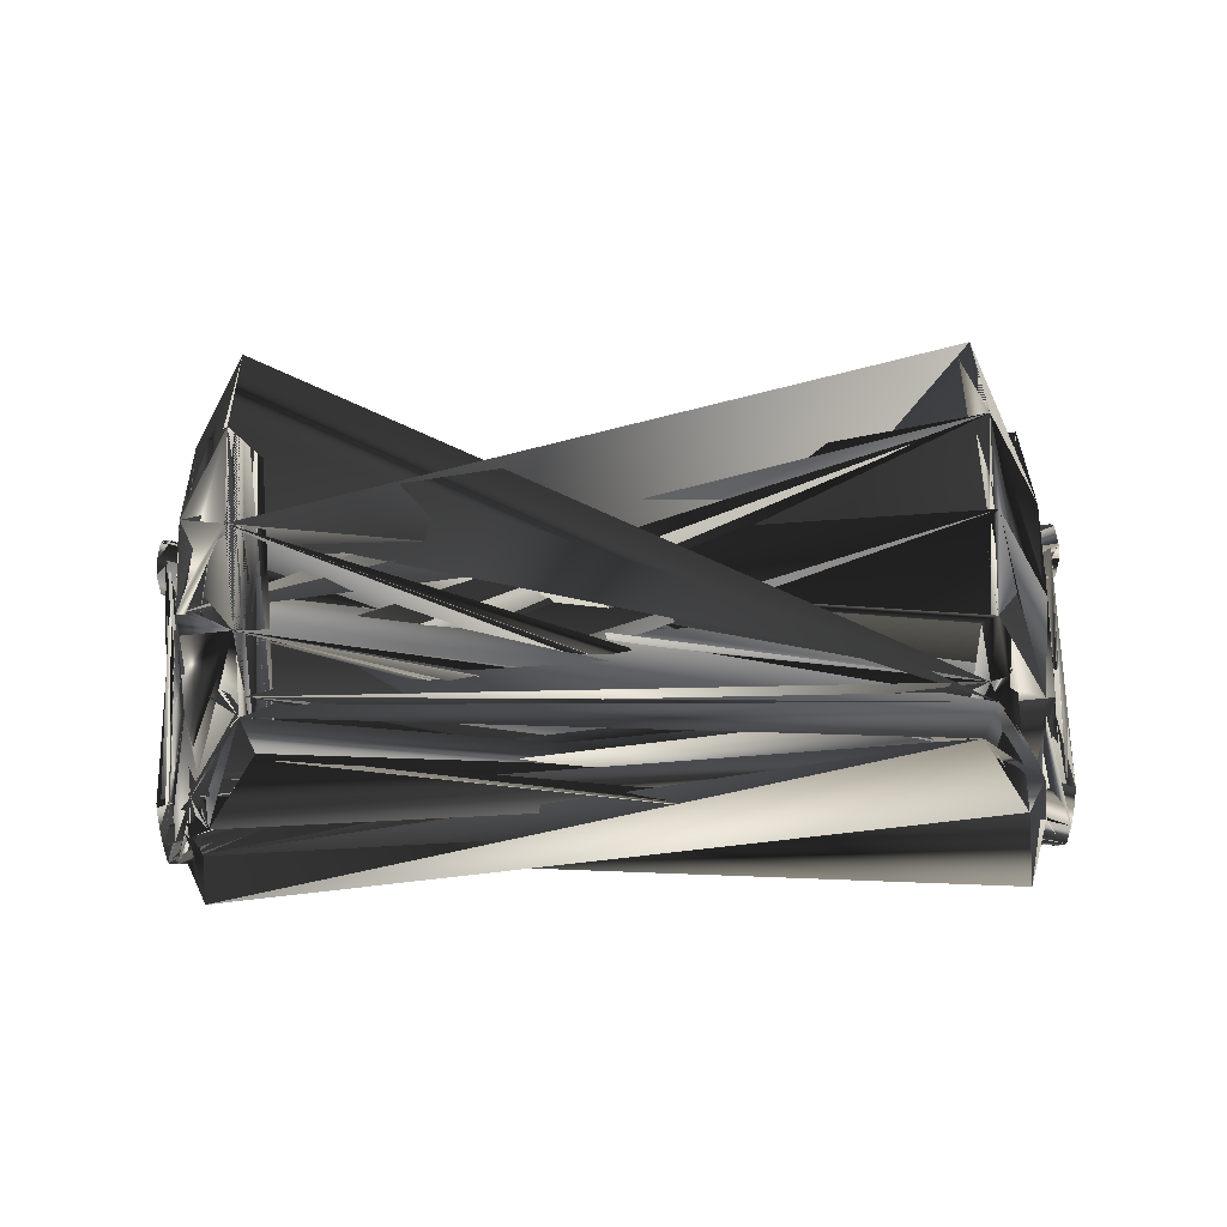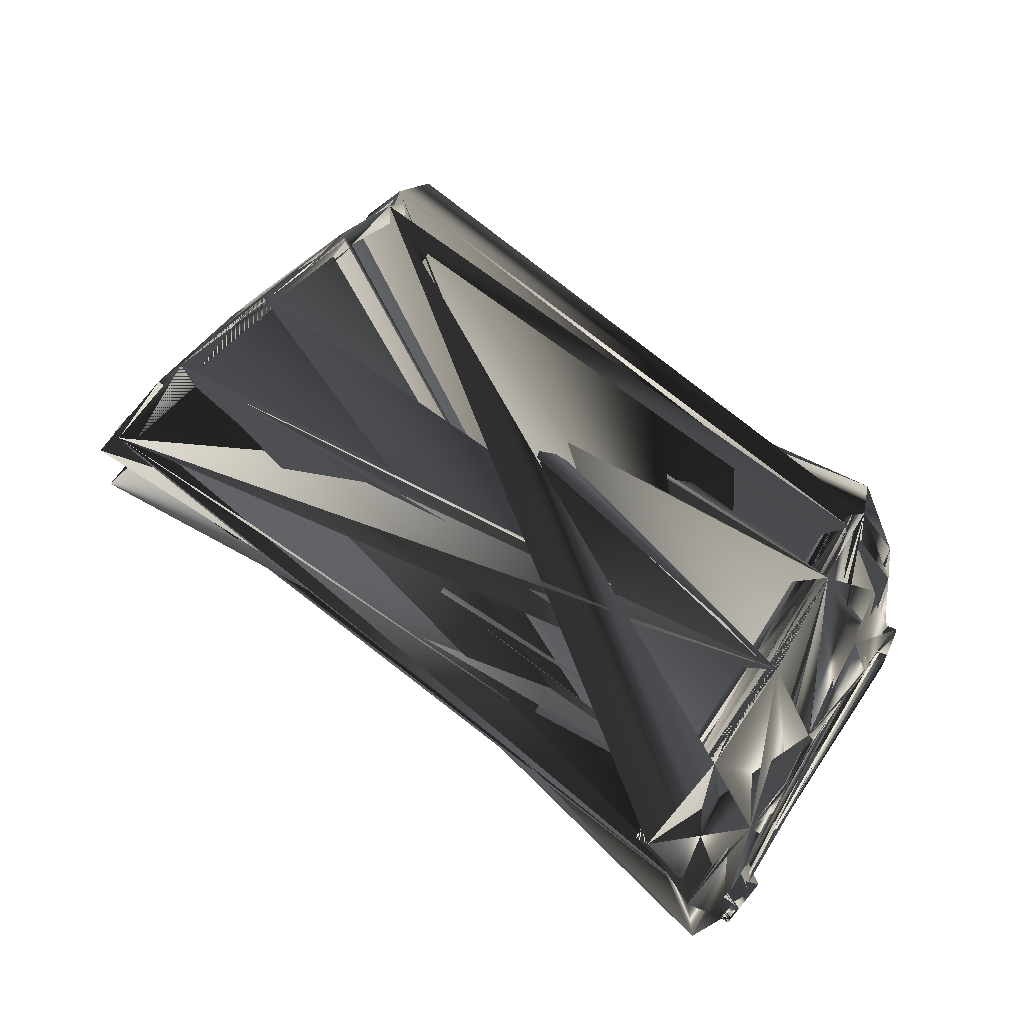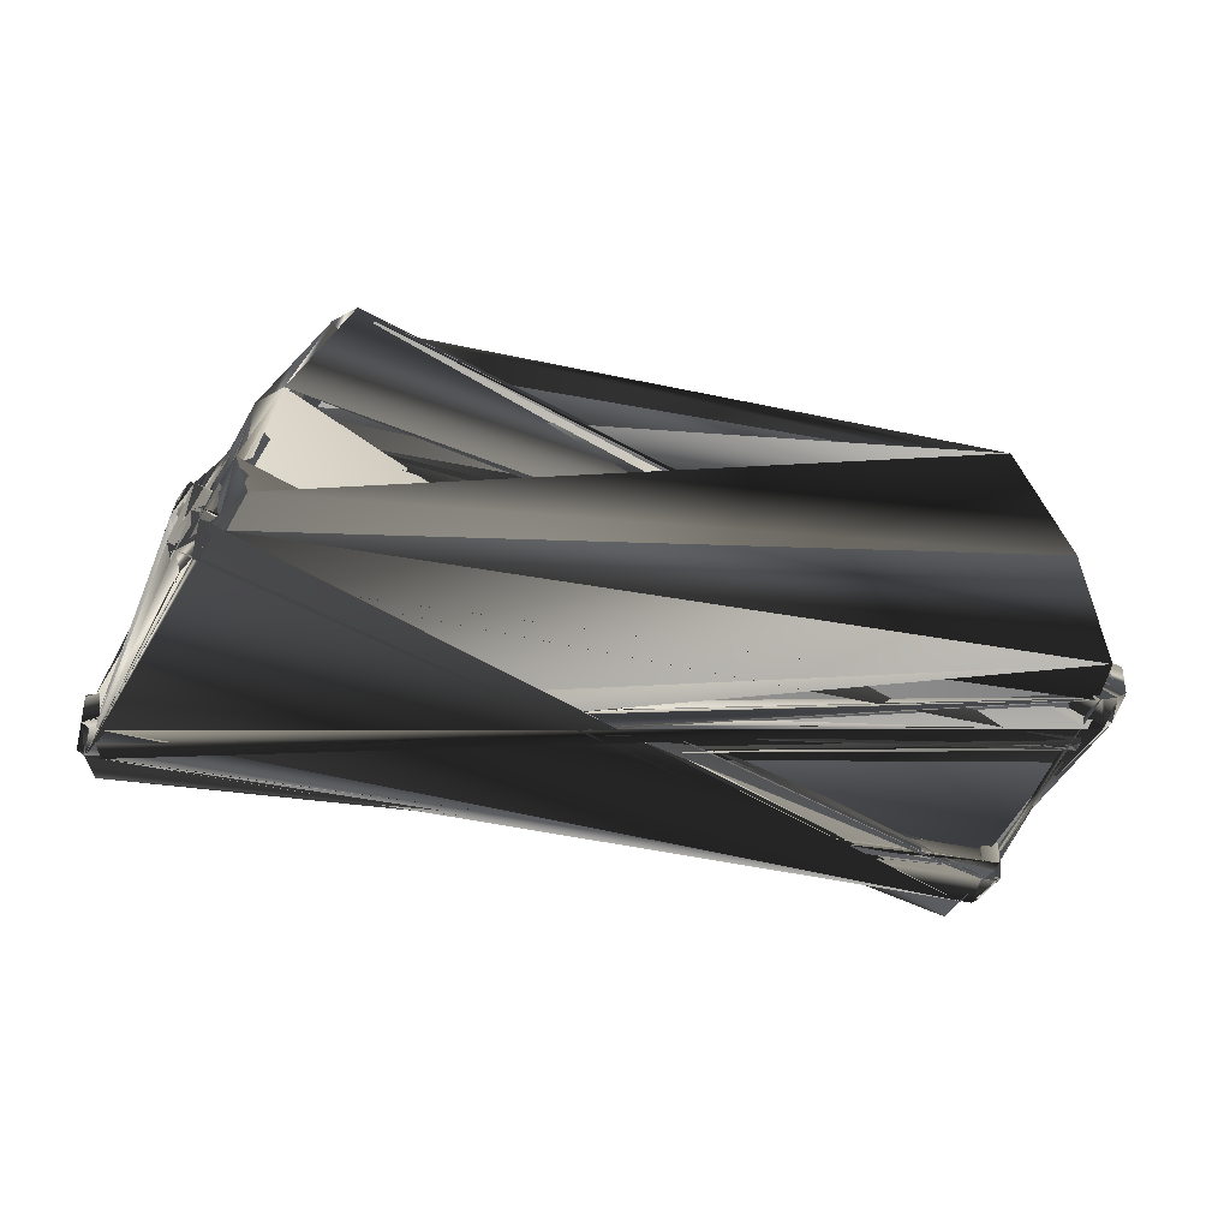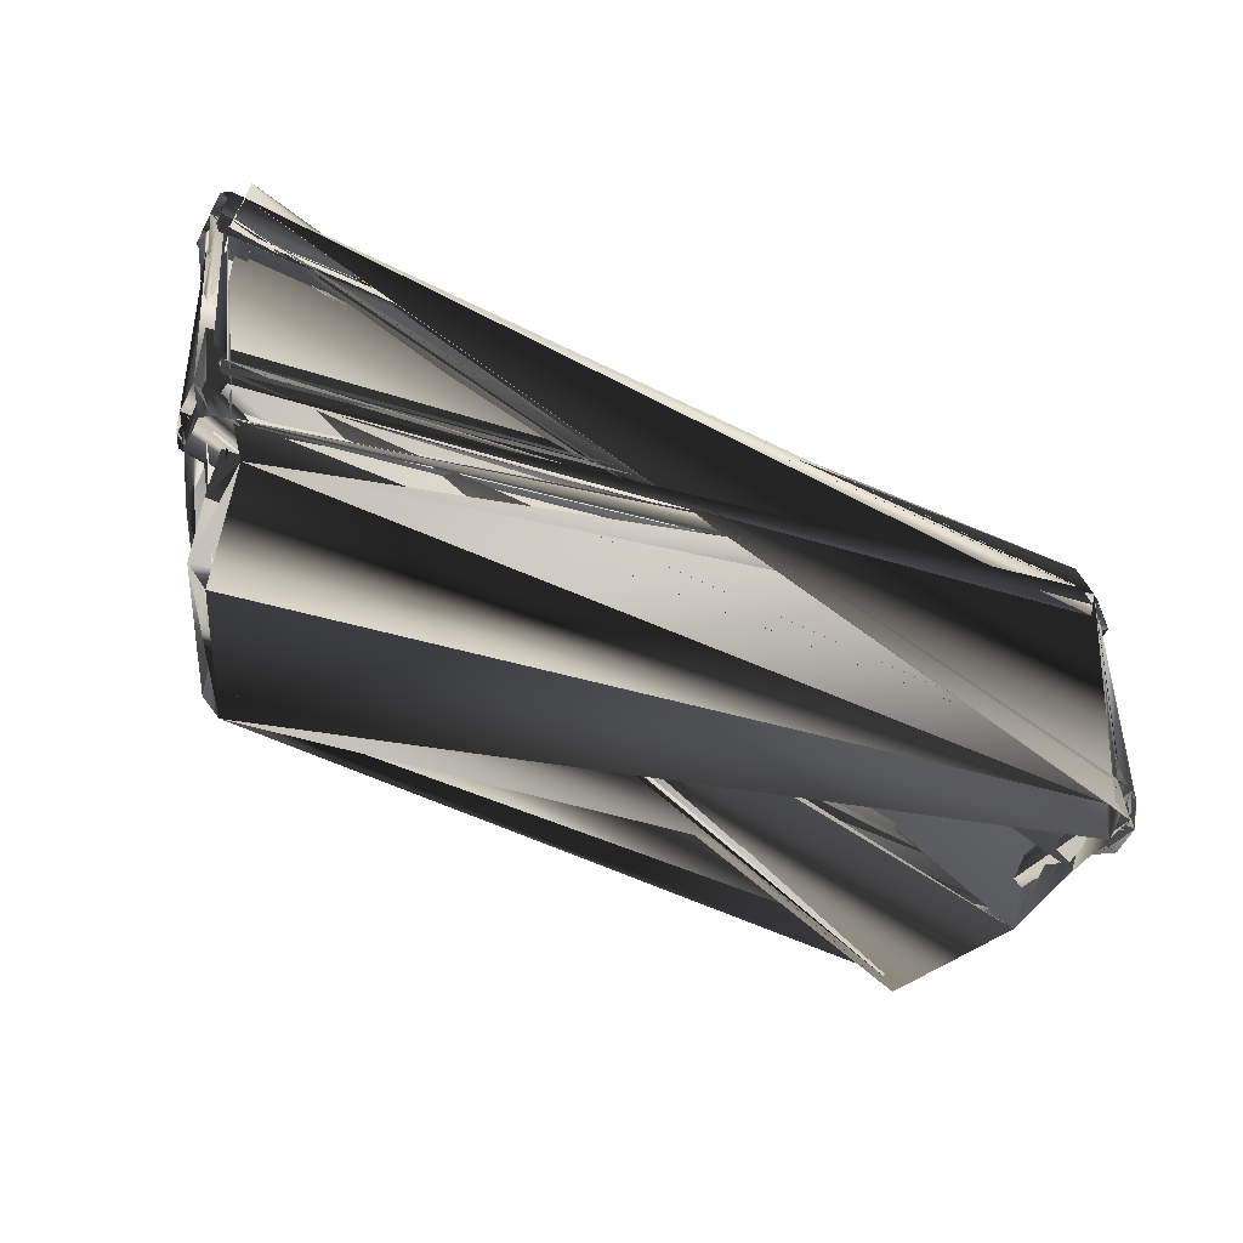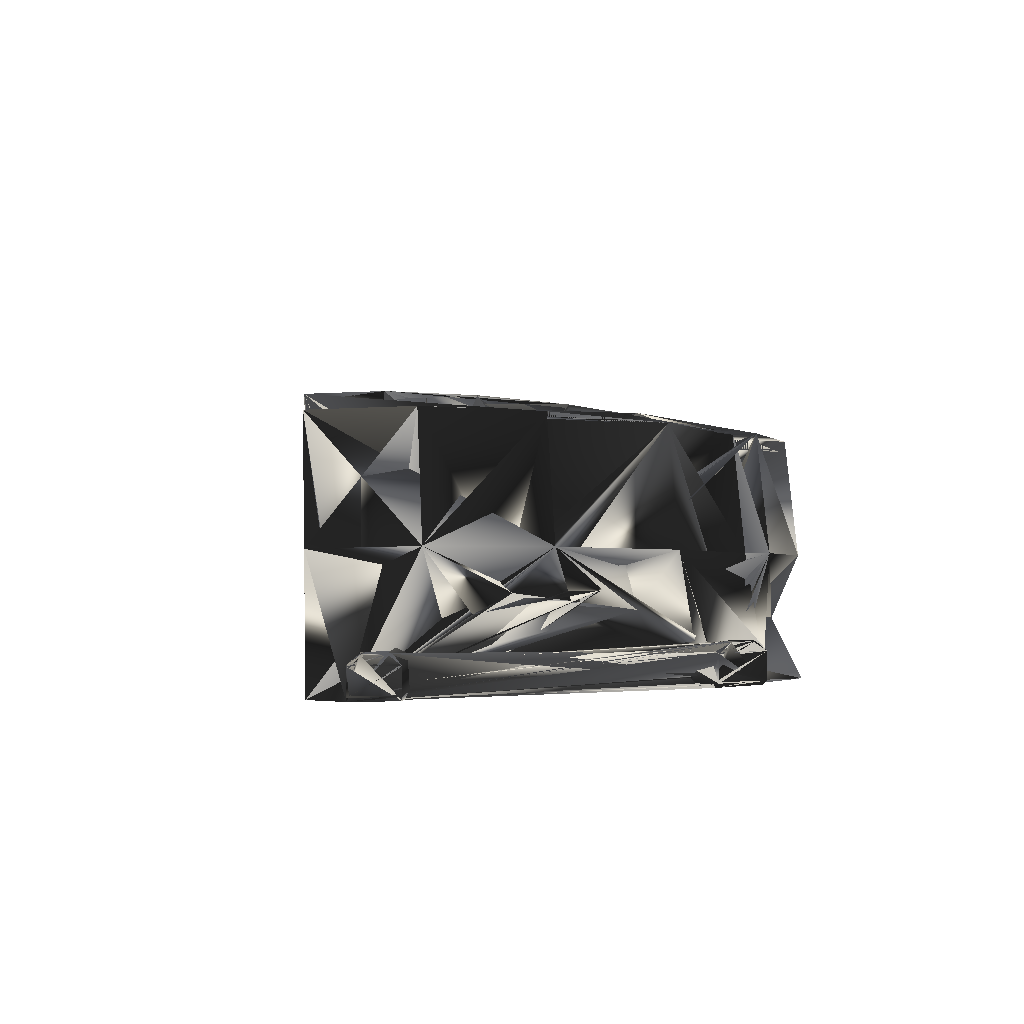
<metadata>
{"format":"obj","ext":"obj","renderer":"f3d","projection":"perspective","resolution":1024,"background":"white","views":[{"elev":48.1,"azim":-1.5,"up":"+Z"},{"elev":68.5,"azim":-141.8,"up":"+Z"},{"elev":-36.0,"azim":-18.2,"up":"+Z"},{"elev":-57.4,"azim":152.6,"up":"+Y"},{"elev":4.9,"azim":-96.4,"up":"+Z"}]}
</metadata>
<code>
o S.S._Dolphin_part.005
v -2.517 1.738 1.242
v -2.55 0.9901 1.266
v -2.413 1.738 1.167
v -2.445 0.9901 1.19
v -2.494 0.1242 1.226
v -2.392 0.1242 1.151
v -2.377 -0.7203 1.14
v -2.28 -0.7203 1.069
v -2.27 -1.192 1.063
v -2.071 -1.583 0.9179
v -2.183 -1.583 0.9991
v 2.996 -1.188 -0.2637
v 2.975 -1.273 -0.3341
v 3.037 -1.019 -0.2637
v 3.058 -0.934 -0.3341
v 2.974 -1.273 -0.5315
v 3.057 -0.9336 -0.5315
v 2.918 -1.259 -0.5689
v 3.001 -0.9201 -0.5689
v 2.809 -1.233 -0.5877
v 2.892 -0.8933 -0.5877
v -3.277 1.399 -0.2637
v -3.273 1.487 -0.3341
v -3.283 1.225 -0.2637
v -3.287 1.138 -0.3341
v -3.272 1.487 -0.5315
v -3.285 1.138 -0.5315
v -3.215 1.484 -0.5689
v -3.228 1.135 -0.5689
v -3.106 1.482 -0.5717
v -3.119 1.133 -0.5717
v 3.287 1.225 -0.2637
v 3.291 1.138 -0.3341
v 3.281 1.399 -0.2637
v 3.277 1.487 -0.3341
v 3.289 1.138 -0.5315
v 3.276 1.487 -0.5315
v 3.232 1.135 -0.5689
v 3.219 1.484 -0.5689
v 3.124 1.133 -0.5717
v 3.11 1.482 -0.5717
v -3.033 -1.019 -0.2637
v -3.054 -0.934 -0.3341
v -2.992 -1.188 -0.2637
v -2.971 -1.273 -0.3341
v -3.053 -0.9336 -0.5315
v -2.97 -1.273 -0.5315
v -2.997 -0.9201 -0.5689
v -2.914 -1.259 -0.5689
v -2.888 -0.8933 -0.5877
v -2.805 -1.233 -0.5877
v -2.957 -0.619 -0.5704
v -2.939 -0.7203 -0.5706
v -2.96 -0.5444 -0.2967
v -2.795 -0.7203 0.3206
v -2.807 -1.192 -0.5704
v -2.669 -1.192 0.2798
v -2.697 -1.352 0.2799
v -2.27 -1.192 1.063
v -2.294 -1.352 1.063
v 2.811 -1.192 -0.5704
v 2.77 -1.352 -0.1452
v 2.703 -1.583 -0.5707
v 2.701 -1.352 0.2799
v 2.673 -1.192 0.2798
v 2.298 -1.352 1.063
v 2.274 -1.192 1.063
v -2.839 0.1243 0.08581
v -3.013 0.4132 0.07759
v -2.88 0.4132 0.02628
v -2.92 0.6741 -0.09177
v -3.057 0.6741 -0.05077
v -3.1 0.8133 -0.2967
v -2.517 1.738 1.242
v -2.959 1.738 0.3739
v -2.55 0.9901 1.266
v -2.998 0.9901 0.3867
v -3.111 1.738 -0.5704
v -3.153 0.9901 -0.5706
v -2.494 0.1242 1.226
v -2.933 0.1242 0.3653
v -3.013 0.4132 0.07759
v -2.969 0.1243 0.1425
v 3.148 0.8863 -0.5704
v 3.157 0.9901 -0.5706
v 3.105 0.8133 -0.2967
v 3.002 0.9901 0.3867
v 2.963 1.738 0.3739
v 2.521 1.738 1.242
v -2.963 -0.4067 -0.05077
v -2.377 -0.7203 1.14
v 2.884 0.4132 0.02628
v 2.973 0.1243 0.1425
v 2.844 0.1243 0.08581
v 2.84 -0.1542 0.02628
v 2.97 -0.1542 0.07759
v 2.967 -0.4067 -0.05077
v 2.837 -0.4067 -0.09177
v 2.843 -0.5444 -0.3184
v 2.964 -0.5444 -0.2967
v 2.961 -0.619 -0.5704
v 2.961 -0.619 -0.5704
v 2.964 -0.5444 -0.2967
v 2.943 -0.7203 -0.5706
v 2.799 -0.7203 0.3206
v 2.967 -0.4067 -0.05077
v 2.97 -0.1542 0.07759
v -3.144 0.8863 -0.5704
v -3.1 0.8133 -0.2967
v -3.057 0.6741 -0.05077
v 3.061 0.6741 -0.05077
v 2.937 0.1242 0.3653
v 2.554 0.9901 1.266
v 2.498 0.1242 1.226
v -2.833 -0.4067 -0.09177
v -2.966 -0.1542 0.07759
v -2.836 -0.1542 0.02628
v -2.969 0.1243 0.1425
v -2.957 -0.619 -0.5704
v -2.96 -0.5444 -0.2967
v -2.827 -0.619 -0.5708
v -2.839 -0.5444 -0.3184
v 3.017 0.4132 0.07759
v 2.973 0.1243 0.1425
v -2.961 0.8133 -0.3184
v -3.001 0.8863 -0.5708
v -3.144 0.8863 -0.5704
v -2.698 -1.583 -0.5707
v -2.766 -1.352 -0.1452
v -2.566 -1.583 0.2463
v 3.105 0.8133 -0.2967
v 3.061 0.6741 -0.05077
v 2.965 0.8133 -0.3184
v 2.924 0.6741 -0.09177
v 2.57 -1.583 0.2463
v 2.187 -1.583 0.9991
v 3.227 1.223 -0.2644
v 3.23 1.135 -0.3348
v 3.124 1.133 -0.4928
v 3.232 1.135 -0.49
v 3.11 1.482 -0.4928
v 3.219 1.484 -0.49
v 2.498 0.1242 1.226
v 2.396 0.1242 1.151
v 2.381 -0.7203 1.14
v 2.284 -0.7203 1.069
v 2.892 -0.8933 -0.5088
v 3.001 -0.9201 -0.49
v 3 -0.9196 -0.3348
v 2.979 -1.004 -0.2644
v 2.937 -1.174 -0.2644
v 2.916 -1.259 -0.3348
v 2.809 -1.233 -0.5088
v 2.918 -1.259 -0.49
v 3.005 0.8863 -0.5708
v 3.148 0.8863 -0.5704
v 2.274 -1.192 1.063
v 2.075 -1.583 0.9179
v 3.017 0.4132 0.07759
v -2.294 -1.352 1.063
v -2.566 -1.583 0.2463
v 2.554 0.9901 1.266
v 2.45 0.9901 1.19
v 2.521 1.738 1.242
v 2.417 1.738 1.167
v -3.106 1.482 -0.4928
v -3.215 1.484 -0.49
v -3.213 1.484 -0.3348
v -3.216 1.397 -0.2644
v -3.223 1.223 -0.2644
v -3.119 1.133 -0.4928
v -3.228 1.135 -0.49
v -3.226 1.135 -0.3348
v 2.298 -1.352 1.063
v 2.187 -1.583 0.9991
v -2.966 -0.1542 0.07759
v 2.381 -0.7203 1.14
v -2.963 -0.4067 -0.05077
v -2.888 -0.8933 -0.5088
v -2.997 -0.9201 -0.49
v -2.995 -0.9196 -0.3348
v -2.975 -1.004 -0.2644
v -2.933 -1.174 -0.2644
v -2.805 -1.233 -0.5088
v -2.914 -1.259 -0.49
v -2.912 -1.259 -0.3348
v 3.217 1.484 -0.3348
v 3.22 1.397 -0.2644
v 2.831 -0.619 -0.5708
v 3.116 1.738 -0.5704
f 1 1 1 2 2 1 3 3 1 28
f 3 3 1 2 2 1 4 4 1 28
f 2 2 1 5 5 1 4 4 1 28
f 4 4 1 5 5 1 6 6 1 28
f 5 5 1 7 7 1 6 6 1 28
f 6 6 1 7 7 1 8 8 1 28
f 7 7 1 9 9 2 8 8 1 28
f 8 8 1 9 9 2 10 10 1 28
f 9 9 2 11 11 3 10 10 1 28
f 12 12 4 13 13 5 14 14 6 28
f 14 14 6 13 13 5 15 15 7 28
f 13 13 5 16 16 8 15 15 7 28
f 15 15 7 16 16 8 17 17 9 28
f 16 16 8 18 18 10 17 17 9 28
f 17 17 9 18 18 10 19 19 11 28
f 18 18 10 20 20 12 19 19 11 28
f 19 19 11 20 20 12 21 21 13 28
f 22 22 14 23 23 15 24 24 16 28
f 24 24 16 23 23 15 25 25 17 28
f 23 23 15 26 26 18 25 25 17 28
f 25 25 17 26 26 18 27 27 19 28
f 26 26 18 28 28 20 27 27 19 28
f 27 27 19 28 28 20 29 29 21 28
f 28 28 20 30 30 22 29 29 21 28
f 29 29 21 30 30 22 31 31 23 28
f 32 32 24 33 33 25 34 34 26 28
f 34 34 26 33 33 25 35 35 27 28
f 33 33 25 36 36 28 35 35 27 28
f 35 35 27 36 36 28 37 37 29 28
f 36 36 28 38 38 30 37 37 29 28
f 37 37 29 38 38 30 39 39 31 28
f 38 38 30 40 40 32 39 39 31 28
f 39 39 31 40 40 32 41 41 33 28
f 42 42 34 43 43 35 44 44 36 28
f 44 44 36 43 43 35 45 45 37 28
f 43 43 35 46 46 38 45 45 37 28
f 45 45 37 46 46 38 47 47 39 28
f 46 46 38 48 48 40 47 47 39 28
f 47 47 39 48 48 40 49 49 41 28
f 48 48 40 50 50 42 49 49 41 28
f 49 49 41 50 50 42 51 51 43 28
f 52 52 44 53 53 45 54 54 46 28
f 54 54 46 53 53 45 55 55 47 28
f 53 53 45 56 56 48 55 55 47 28
f 55 55 47 56 56 48 57 57 49 28
f 56 56 48 58 58 50 57 57 49 28
f 57 57 49 58 58 50 59 59 51 28
f 58 58 50 60 60 52 59 59 51 28
f 61 61 53 62 62 54 63 63 55 28
f 63 63 55 62 62 54 64 64 56 28
f 62 62 54 65 65 57 64 64 56 28
f 64 64 56 65 65 57 66 66 58 28
f 65 65 57 67 67 59 66 66 58 28
f 68 68 60 69 69 61 70 70 62 28
f 70 70 62 69 69 61 71 71 63 28
f 69 69 61 72 72 64 71 71 63 28
f 71 71 63 72 72 64 73 73 65 28
f 74 74 66 75 75 67 76 76 68 28
f 76 76 68 75 75 67 77 77 69 28
f 75 75 67 78 78 70 77 77 69 28
f 77 77 69 78 78 70 79 79 71 28
f 76 76 68 77 77 69 80 80 72 28
f 80 80 72 77 77 69 81 81 73 28
f 77 77 69 82 82 74 81 81 73 28
f 81 81 73 82 82 74 83 83 75 28
f 84 84 76 85 85 77 86 86 78 28
f 86 86 78 85 85 77 87 87 79 28
f 85 85 77 88 88 80 87 87 79 28
f 87 87 79 88 88 80 89 89 81 28
f 54 54 46 55 55 47 90 90 82 28
f 90 90 82 55 55 47 81 81 73 28
f 55 55 47 91 91 83 81 81 73 28
f 81 81 73 91 91 83 80 80 72 28
f 92 92 84 93 93 85 94 94 86 28
f 94 94 86 93 93 85 95 95 87 28
f 93 93 85 96 96 88 95 95 87 28
f 95 95 87 96 96 88 97 97 89 28
f 95 95 87 97 97 89 98 98 90 28
f 98 98 90 97 97 89 99 99 91 28
f 97 97 89 100 100 92 99 99 91 28
f 99 99 91 100 100 92 101 101 93 28
f 102 102 94 103 103 95 104 104 96 28
f 104 104 96 103 103 95 105 105 97 28
f 103 103 95 106 106 98 105 105 97 28
f 105 105 97 106 106 98 107 107 99 28
f 108 108 100 109 109 101 79 79 71 28
f 79 79 71 109 109 101 77 77 69 28
f 109 109 101 110 110 102 77 77 69 28
f 77 77 69 110 110 102 82 82 74 28
f 86 86 78 87 87 79 111 111 103 28
f 111 111 103 87 87 79 112 112 104 28
f 87 87 79 113 113 105 112 112 104 28
f 112 112 104 113 113 105 114 114 106 28
f 115 115 107 116 116 108 117 117 109 28
f 117 117 109 116 116 108 68 68 60 28
f 116 116 108 118 118 110 68 68 60 28
f 68 68 60 118 118 110 69 69 61 28
f 119 119 111 120 120 112 121 121 113 28
f 121 121 113 120 120 112 122 122 114 28
f 120 120 112 115 115 107 122 122 114 28
f 111 111 103 112 112 104 123 123 115 28
f 123 123 115 112 112 104 124 124 116 28
f 112 112 104 107 107 99 124 124 116 28
f 71 71 63 73 73 65 125 125 117 28
f 125 125 117 73 73 65 126 126 118 28
f 73 73 65 127 127 119 126 126 118 28
f 128 128 120 129 129 121 56 56 48 28
f 56 56 48 129 129 121 58 58 50 28
f 129 129 121 130 130 122 58 58 50 28
f 131 131 123 132 132 124 133 133 125 28
f 133 133 125 132 132 124 134 134 126 28
f 132 132 124 92 92 84 134 134 126 28
f 67 67 59 65 65 57 105 105 97 28
f 105 105 97 65 65 57 104 104 96 28
f 65 65 57 61 61 53 104 104 96 28
f 63 63 55 64 64 56 135 135 127 28
f 135 135 127 64 64 56 136 136 128 28
f 64 64 56 66 66 58 136 136 128 28
f 34 34 26 137 137 129 32 32 24 28
f 32 32 24 137 137 129 138 138 130 28
f 139 139 131 40 40 32 140 140 132 28
f 140 140 132 40 40 32 38 38 30 28
f 38 38 30 36 36 28 140 140 132 28
f 140 140 132 36 36 28 33 33 25 28
f 140 140 132 33 33 25 138 138 130 28
f 138 138 130 33 33 25 32 32 24 28
f 139 139 131 140 140 132 141 141 133 28
f 141 141 133 140 140 132 142 142 134 28
f 143 143 135 144 144 135 145 145 135 28
f 145 145 135 144 144 135 146 146 135 28
f 21 21 13 147 147 136 19 19 11 28
f 19 19 11 147 147 136 148 148 137 28
f 19 19 11 148 148 137 17 17 9 28
f 17 17 9 148 148 137 149 149 138 28
f 17 17 9 149 149 138 15 15 7 28
f 15 15 7 149 149 138 150 150 139 28
f 15 15 7 150 150 139 14 14 6 28
f 14 14 6 150 150 139 151 151 140 28
f 14 14 6 151 151 140 12 12 4 28
f 12 12 4 151 151 140 152 152 141 28
f 153 153 142 20 20 12 154 154 143 28
f 154 154 143 20 20 12 18 18 10 28
f 18 18 10 16 16 8 154 154 143 28
f 154 154 143 16 16 8 13 13 5 28
f 154 154 143 13 13 5 152 152 141 28
f 152 152 141 13 13 5 12 12 4 28
f 153 153 142 154 154 143 147 147 136 28
f 147 147 136 154 154 143 148 148 137 28
f 155 155 144 156 156 145 133 133 125 28
f 133 133 125 156 156 145 131 131 123 28
f 145 145 135 146 146 135 157 157 146 28
f 157 157 146 146 146 135 158 158 147 28
f 132 132 124 159 159 148 92 92 84 28
f 92 92 84 159 159 148 93 93 85 28
f 11 11 3 160 160 149 161 161 150 28
f 130 130 122 60 60 52 58 58 50 28
f 59 59 51 91 91 83 57 57 49 28
f 57 57 49 91 91 83 55 55 47 28
f 162 162 135 163 163 135 143 143 135 28
f 143 143 135 163 163 135 144 144 135 28
f 164 164 135 165 165 135 162 162 135 28
f 162 162 135 165 165 135 163 163 135 28
f 166 166 151 30 30 22 167 167 152 28
f 167 167 152 30 30 22 28 28 20 28
f 28 28 20 26 26 18 167 167 152 28
f 167 167 152 26 26 18 23 23 15 28
f 167 167 152 23 23 15 168 168 153 28
f 168 168 153 23 23 15 22 22 14 28
f 168 168 153 22 22 14 169 169 154 28
f 169 169 154 22 22 14 24 24 16 28
f 169 169 154 24 24 16 170 170 155 28
f 170 170 155 24 24 16 25 25 17 28
f 31 31 23 171 171 156 29 29 21 28
f 29 29 21 171 171 156 172 172 157 28
f 29 29 21 172 172 157 27 27 19 28
f 27 27 19 172 172 157 173 173 158 28
f 27 27 19 173 173 158 25 25 17 28
f 25 25 17 173 173 158 170 170 155 28
f 166 166 151 167 167 152 171 171 156 28
f 171 171 156 167 167 152 172 172 157 28
f 157 157 146 158 158 147 174 174 159 28
f 174 174 159 158 158 147 175 175 160 28
f 83 83 75 176 176 161 81 81 73 28
f 81 81 73 176 176 161 90 90 82 28
f 107 107 99 112 112 104 105 105 97 28
f 105 105 97 112 112 104 114 114 106 28
f 114 114 106 177 177 162 105 105 97 28
f 105 105 97 177 177 162 67 67 59 28
f 120 120 112 178 178 163 115 115 107 28
f 115 115 107 178 178 163 116 116 108 28
f 179 179 164 50 50 42 180 180 165 28
f 180 180 165 50 50 42 48 48 40 28
f 48 48 40 46 46 38 180 180 165 28
f 180 180 165 46 46 38 43 43 35 28
f 180 180 165 43 43 35 181 181 166 28
f 181 181 166 43 43 35 42 42 34 28
f 181 181 166 42 42 34 182 182 167 28
f 182 182 167 42 42 34 44 44 36 28
f 182 182 167 44 44 36 183 183 168 28
f 183 183 168 44 44 36 45 45 37 28
f 51 51 43 184 184 169 49 49 41 28
f 49 49 41 184 184 169 185 185 170 28
f 49 49 41 185 185 170 47 47 39 28
f 47 47 39 185 185 170 186 186 171 28
f 47 47 39 186 186 171 45 45 37 28
f 45 45 37 186 186 171 183 183 168 28
f 179 179 164 180 180 165 184 184 169 28
f 184 184 169 180 180 165 185 185 170 28
f 41 41 33 141 141 133 39 39 31 28
f 39 39 31 141 141 133 142 142 134 28
f 39 39 31 142 142 134 37 37 29 28
f 37 37 29 142 142 134 187 187 172 28
f 37 37 29 187 187 172 35 35 27 28
f 35 35 27 187 187 172 188 188 173 28
f 35 35 27 188 188 173 34 34 26 28
f 34 34 26 188 188 173 137 137 129 28
f 99 99 91 101 101 93 189 189 174 28
f 129 129 121 128 128 120 130 130 122 28
f 87 87 79 89 89 81 113 113 105 28
f 11 11 3 9 9 2 160 160 149 28
f 85 85 77 190 190 175 88 88 80 28
f 62 62 54 61 61 53 65 65 57 28

</code>
